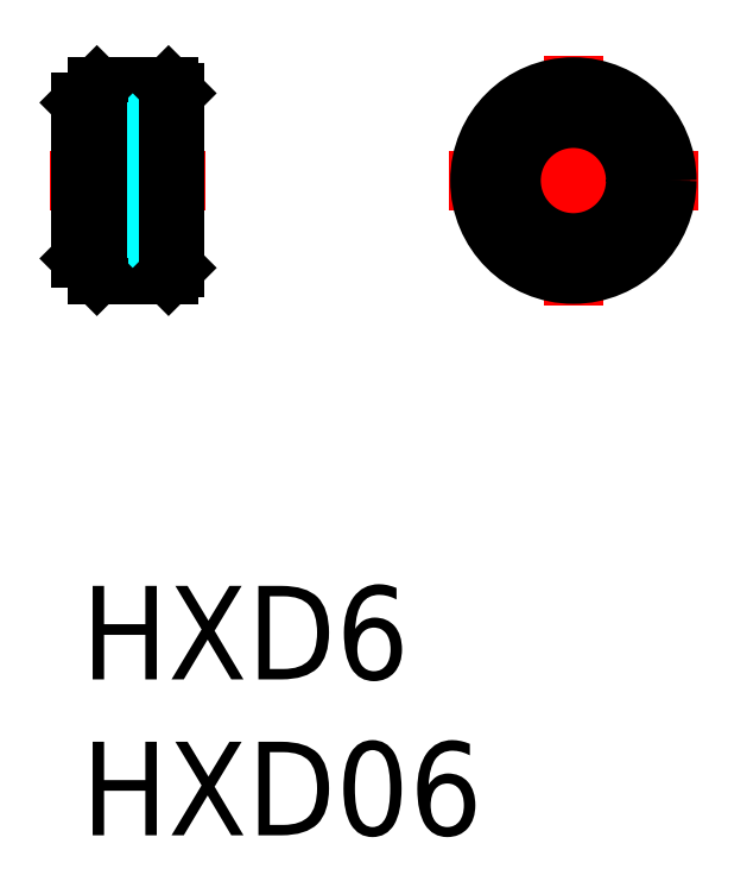
<metadata>
{"format":"dxf","ext":"dxf","renderer":"ezdxf+matplotlib","layout":"modelspace","background":"white","min_lineweight":24,"dpi":150}
</metadata>
<code>
0
SECTION
2
ENTITIES
0
INSERT
8
MSM_CONTINUOUS
2
*U2
10
0
20
0
30
0
0
INSERT
8
MSM_CONTINUOUS
2
*U3
10
0
20
0
30
0
0
LINE
8
MSM_CENTER
10
19.8
20
13
30
0
11
11.8
21
13
31
0
0
LINE
8
MSM_CENTER
10
4
20
13
30
0
11
-1
21
13
31
0
0
LINE
8
MSM_CENTER
10
15.8
20
17
30
0
11
15.8
21
9
31
0
0
CIRCLE
8
MSM_CONTINUOUS
10
15.8
20
13
30
0
40
3
0
CIRCLE
8
MSM_CONTINUOUS
10
15.8
20
13
30
0
40
2.5
0
CIRCLE
8
MSM_CONTINUOUS
10
15.8
20
13
30
0
40
2
0
LINE
8
MSM_CONTINUOUS
10
0
20
15.5
30
0
11
0
21
10.5
31
0
0
LINE
8
MSM_CONTINUOUS
10
0.5
20
16
30
0
11
2.8
21
16
31
0
0
LINE
8
MSM_CONTINUOUS
10
0.5
20
10
30
0
11
2.8
21
10
31
0
0
LINE
8
MSM_DASHED
10
3
20
15.5
30
0
11
2
21
15.5
31
0
0
LINE
8
MSM_DASHED
10
3
20
10.5
30
0
11
2
21
10.5
31
0
0
LINE
8
MSM_DASHED
10
2.7
20
15
30
0
11
1.5
21
15
31
0
0
LINE
8
MSM_DASHED
10
2.7
20
11
30
0
11
1.5
21
11
31
0
0
LINE
8
MSM_DASHED
10
1.5
20
15
30
0
11
1.5
21
11
31
0
0
LINE
8
MSM_CONTINUOUS
10
0.5
20
16
30
0
11
0
21
15.5
31
0
0
LINE
8
MSM_CONTINUOUS
10
0
20
10.5
30
0
11
0.5
21
10
31
0
0
LINE
8
MSM_CONTINUOUS
10
2.8
20
16
30
0
11
3
21
15.8
31
0
0
LINE
8
MSM_CONTINUOUS
10
3
20
10.2
30
0
11
2.8
21
10
31
0
0
LINE
8
MSM_CONTINUOUS
10
3
20
15.8
30
0
11
3
21
10.2
31
0
0
LINE
8
MSM_DASHED
10
2
20
15.5
30
0
11
2
21
15
31
0
0
LINE
8
MSM_DASHED
10
2.7
20
15
30
0
11
2.7
21
11
31
0
0
LINE
8
MSM_DASHED
10
2
20
11
30
0
11
2
21
10.5
31
0
0
LINE
8
MSM_DASHED
10
1.5
20
13.5
30
0
11
1
21
13
31
0
0
LINE
8
MSM_DASHED
10
1
20
13
30
0
11
1.5
21
12.5
31
0
0
CIRCLE
8
MSM_CONTINUOUS
10
15.8
20
13
30
0
40
2.8
0
LINE
8
MSM_CONTINUOUS
10
0.5
20
16
30
0
11
0.5
21
10
31
0
0
LINE
8
MSM_CONTINUOUS
10
2.8
20
16
30
0
11
2.8
21
10
31
0
0
ENDSEC
0
EOF

</code>
